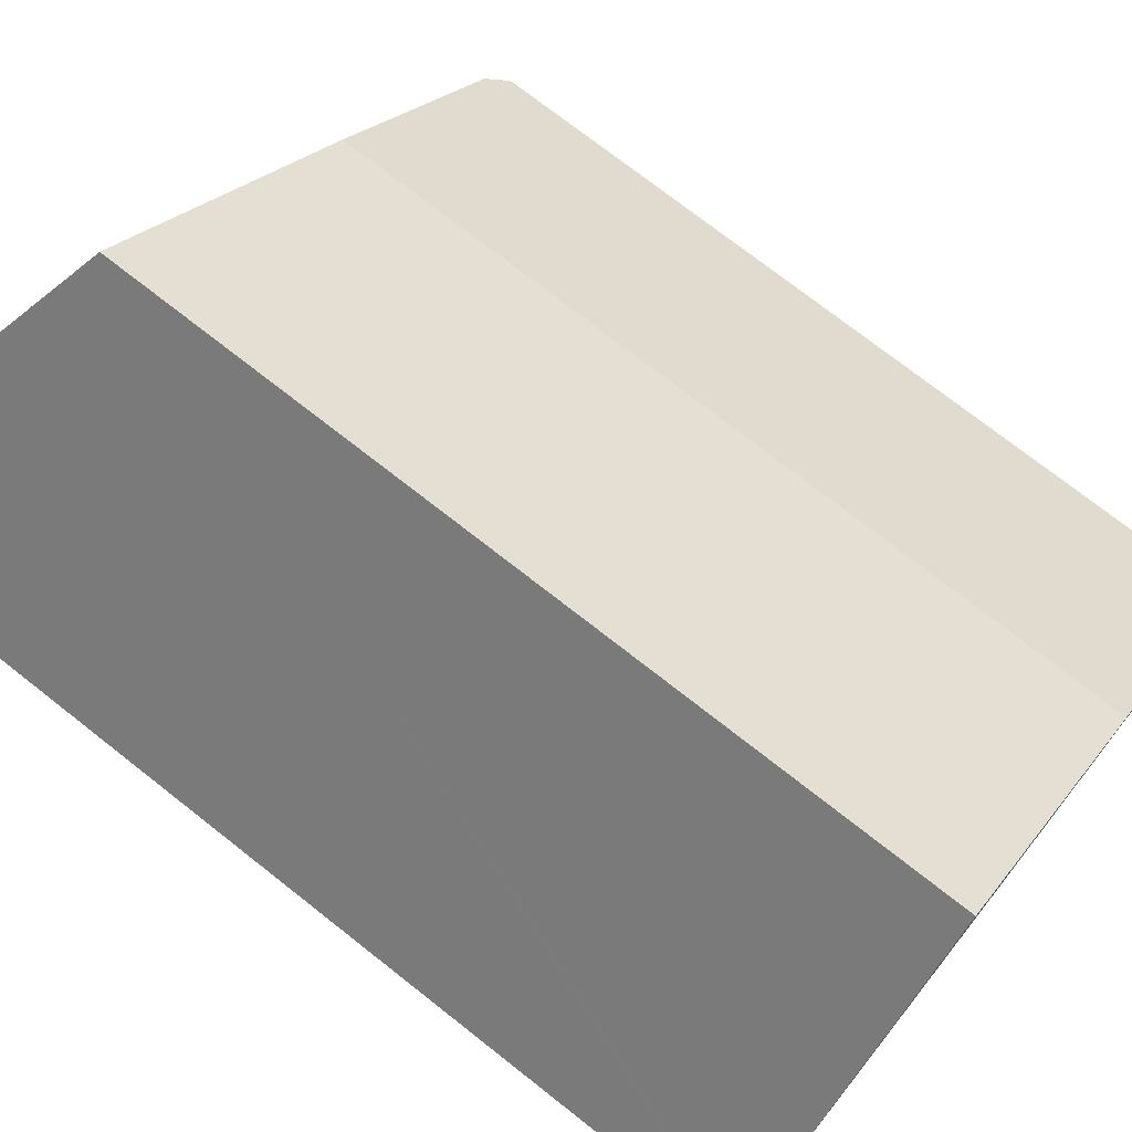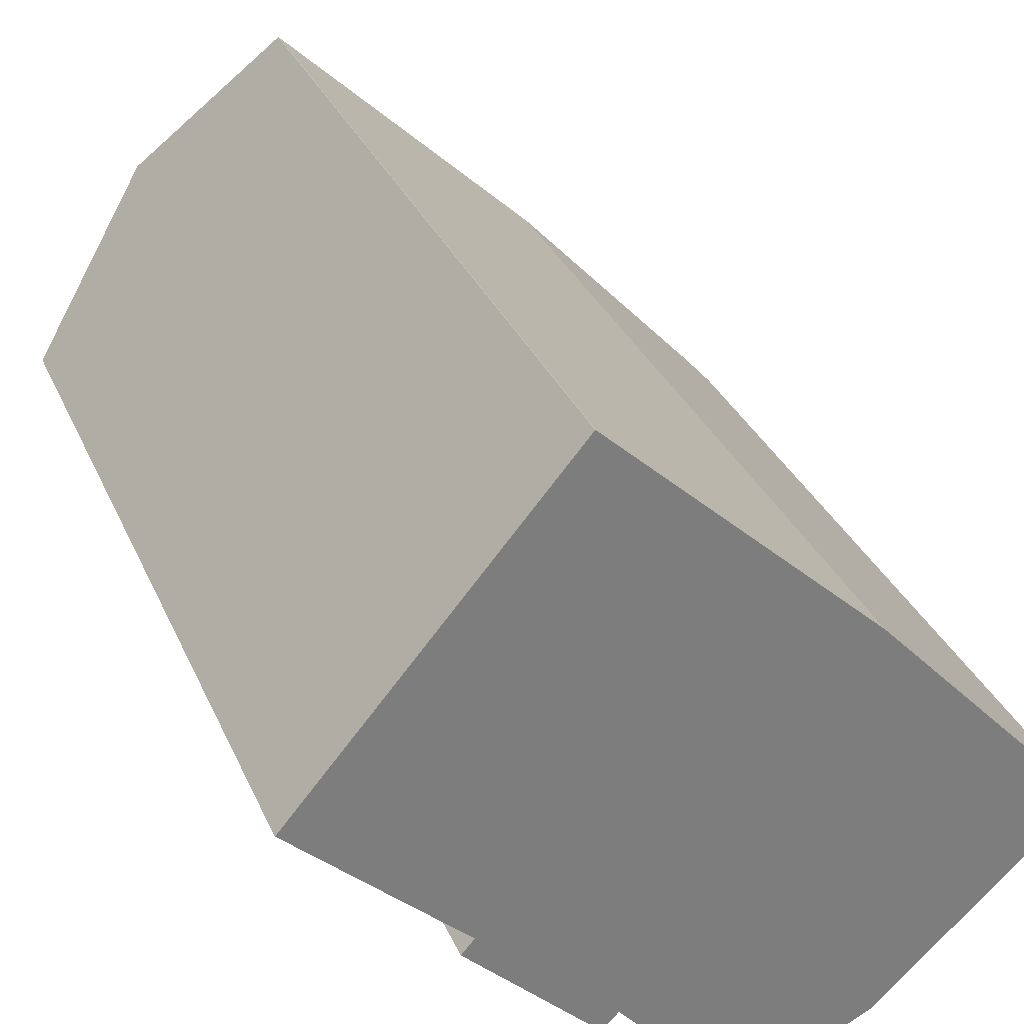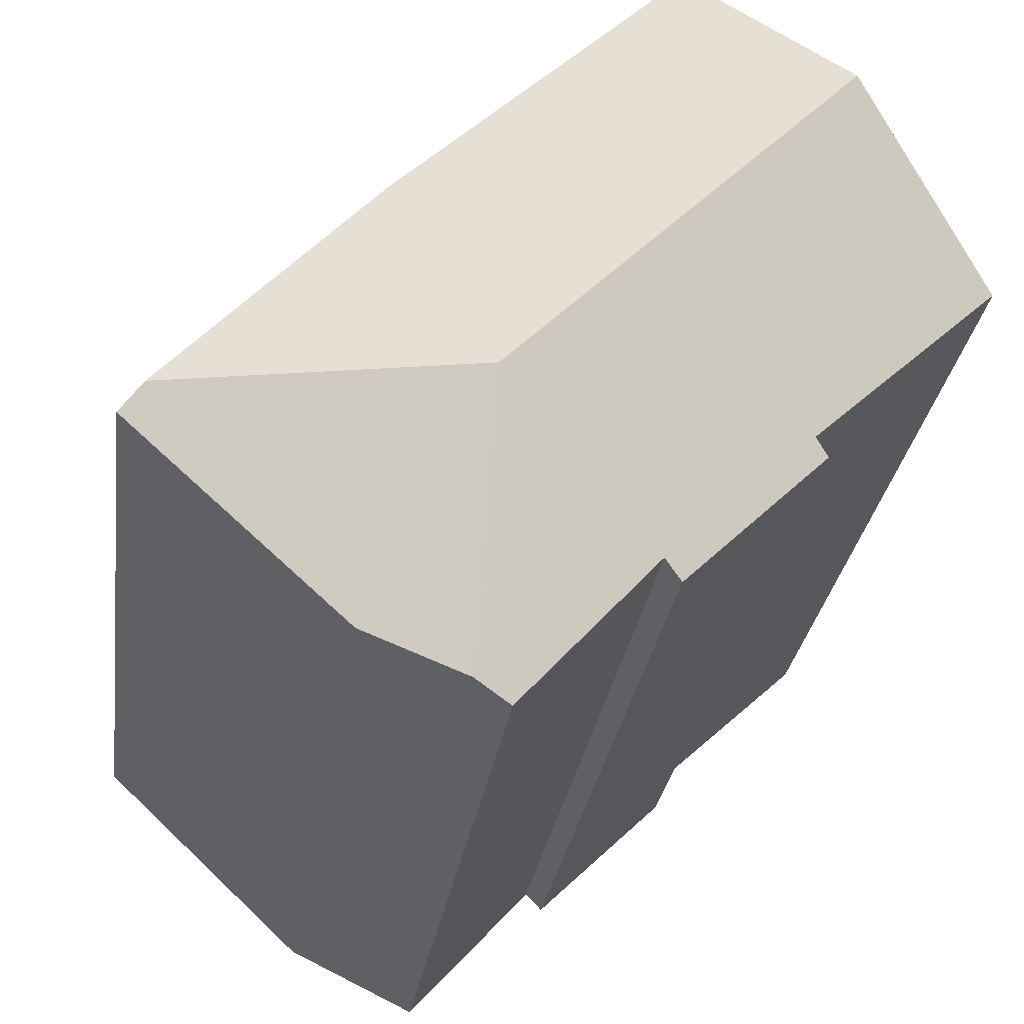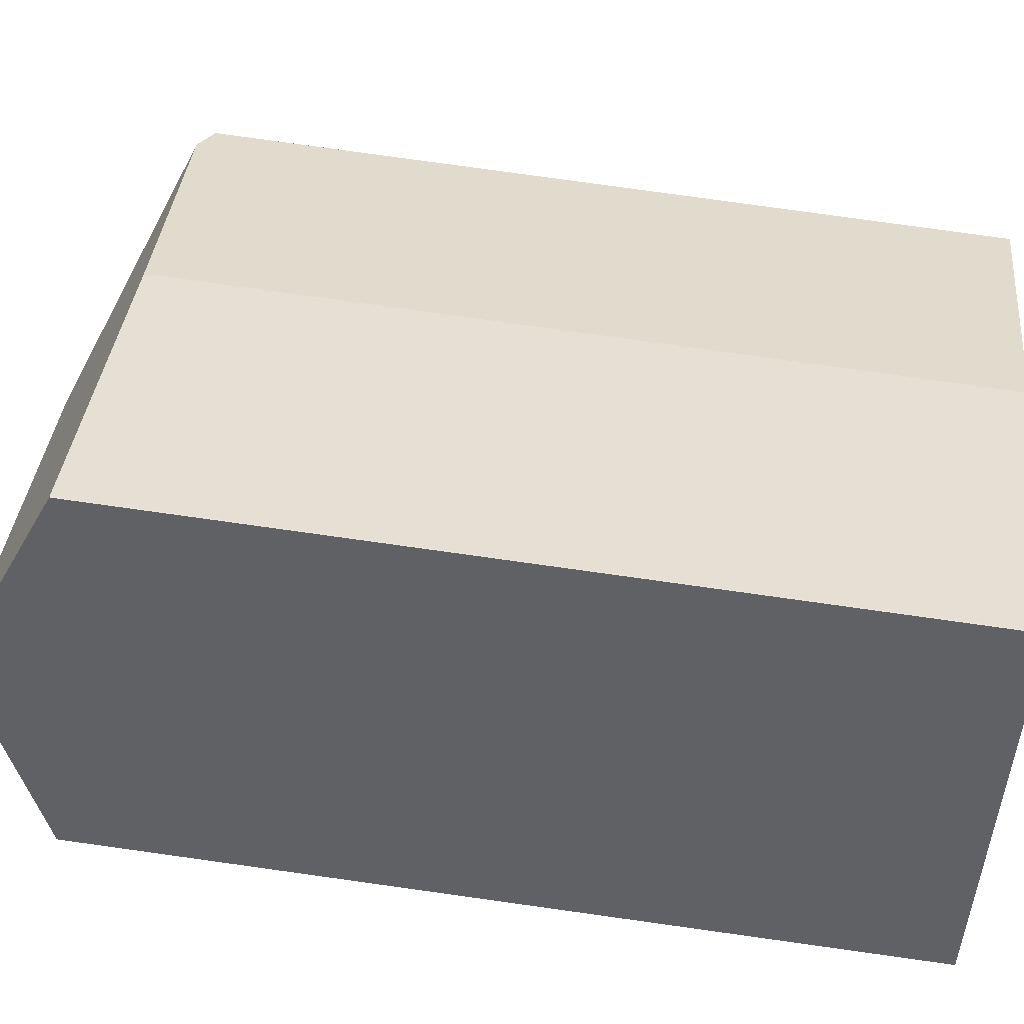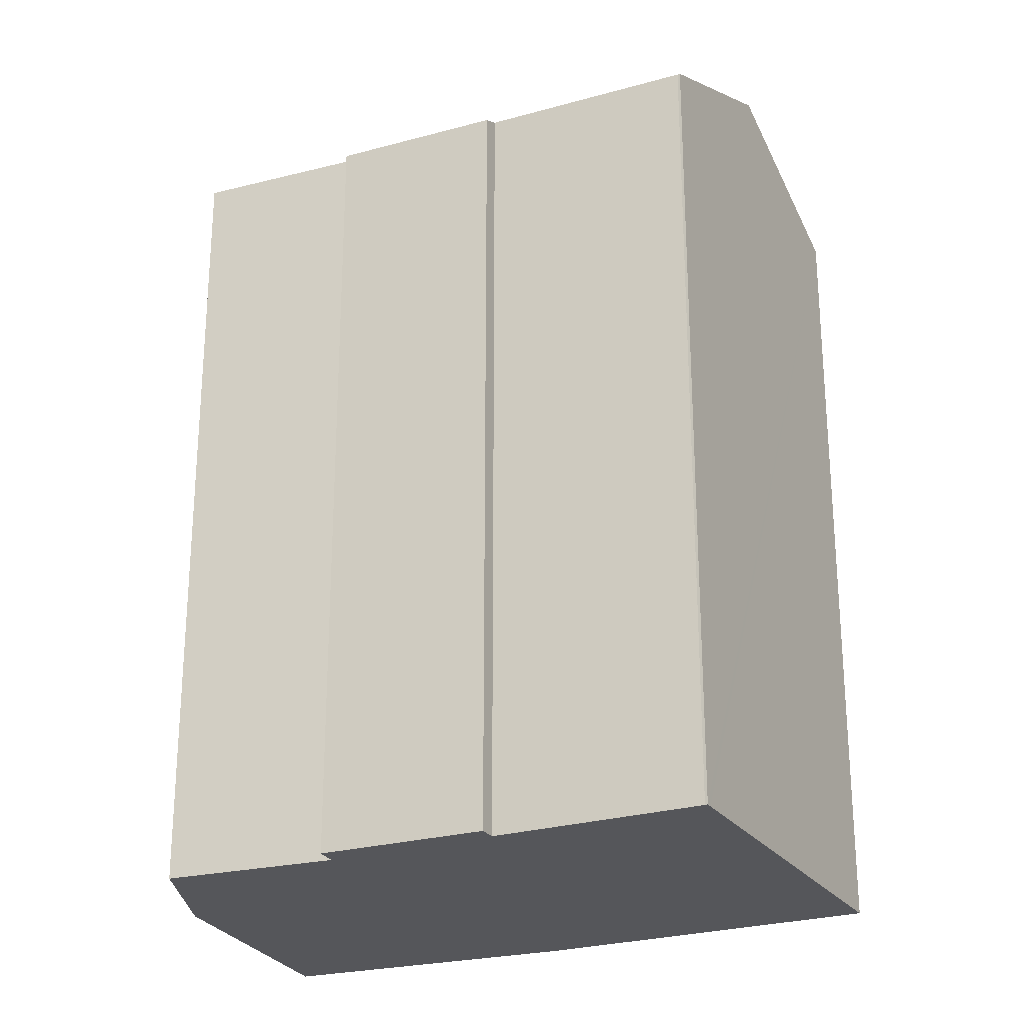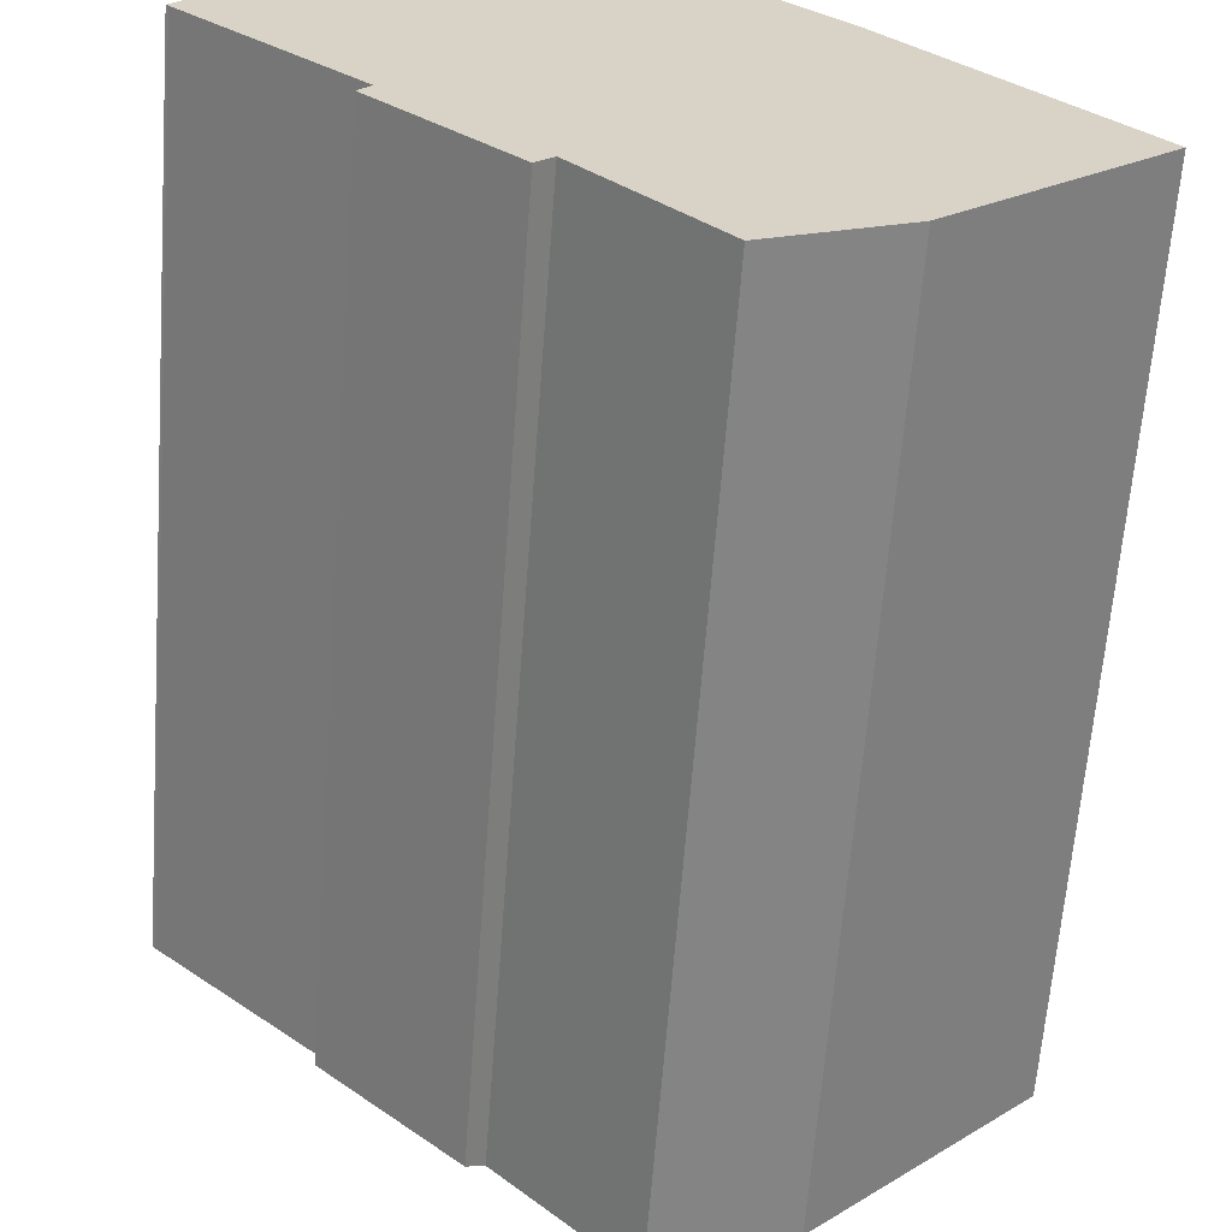
<metadata>
{"format":"obj","ext":"obj","renderer":"f3d","projection":"perspective","resolution":1024,"background":"white","views":[{"elev":73.7,"azim":-51.8,"up":"+Z"},{"elev":31.5,"azim":-20.6,"up":"+Z"},{"elev":-26.7,"azim":172.6,"up":"+Z"},{"elev":79.5,"azim":-82.1,"up":"+Z"},{"elev":-25.8,"azim":-112.0,"up":"+Y"},{"elev":-62.7,"azim":-4.3,"up":"+Z"}]}
</metadata>
<code>
v  19.06 25.17 -8.146
v  22.18 25.17 -4.456
v  22.55 24.93 -4.851
v  21.89 25.35 -4.15
v  13.42 28.04 -4.526
v  16.53 25.34 -10.53
v  13.74 25.88 -11.89
v  0.125 25.44 0.147
v  0.07 25.36 -0.053
v  0 25.35 1.552e-15
v  5.008 25.46 -4.613
v  4.027 28.04 4.756
v  9.002 25.54 -8.293
v  8.509 25.24 -8.787
v  12.74 25.42 -12.38
v  13.14 25.6 -12.18
v  4.633 25.21 -5.046
v  8.067 25.36 9.468
v  8.034 25.37 9.491
v  15.99 25.21 2.128
v  9.002 5.078e-16 -8.293
v  12.74 7.579e-16 -12.38
v  8.509 5.38e-16 -8.787
v  4.633 3.09e-16 -5.046
v  5.008 2.825e-16 -4.613
v  0.07 3.245e-18 -0.053
v  0 0 0
v  22.55 2.97e-16 -4.851
v  16.53 6.449e-16 -10.53
v  19.06 4.988e-16 -8.146
v  13.74 7.279e-16 -11.89
v  13.14 7.458e-16 -12.18
v  0.125 -9.001e-18 0.147
v  4.027 -2.912e-16 4.756
v  8.034 -5.812e-16 9.491
v  8.067 -5.797e-16 9.468
v  15.99 -1.303e-16 2.128
v  21.89 2.541e-16 -4.15
v  22.18 2.729e-16 -4.456
g defaultobject
f 1 2 3
f 2 1 4
f 4 1 5
f 5 1 6
f 5 6 7
f 8 9 10
f 9 8 11
f 11 8 12
f 11 12 5
f 11 5 13
f 11 13 14
f 13 5 15
f 15 5 7
f 15 7 16
f 14 17 11
f 18 12 19
f 12 18 20
f 12 20 5
f 5 20 4
f 15 21 13
f 21 15 22
f 23 17 14
f 17 23 24
f 25 9 11
f 9 25 26
f 26 10 9
f 10 26 27
f 21 14 13
f 14 21 23
f 28 1 3
f 1 28 6
f 6 28 29
f 29 28 30
f 6 16 7
f 16 6 29
f 16 29 15
f 15 29 31
f 15 31 32
f 15 32 22
f 17 25 11
f 25 17 24
f 8 19 12
f 19 8 10
f 19 10 27
f 19 27 33
f 19 33 34
f 19 34 35
f 35 18 19
f 18 35 36
f 36 20 18
f 20 36 37
f 37 4 20
f 4 37 2
f 2 37 3
f 3 37 28
f 28 37 38
f 28 38 39
f 23 21 24
f 34 36 35
f 36 34 37
f 37 34 33
f 37 33 27
f 37 27 26
f 37 26 25
f 37 25 38
f 38 25 24
f 38 24 21
f 38 21 22
f 38 22 39
f 39 22 28
f 28 22 30
f 30 22 32
f 30 32 31
f 30 31 29

</code>
